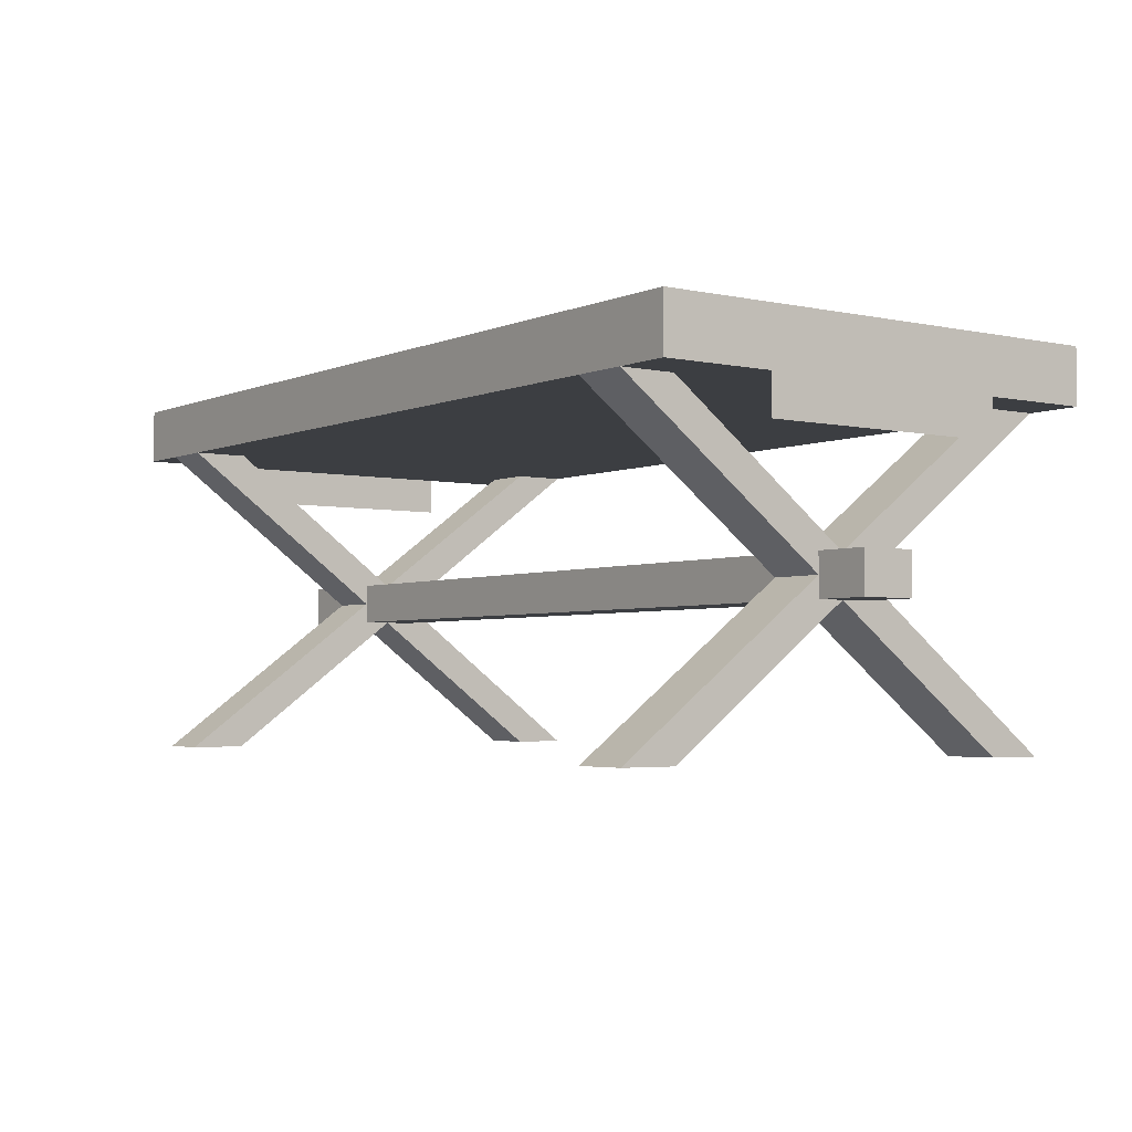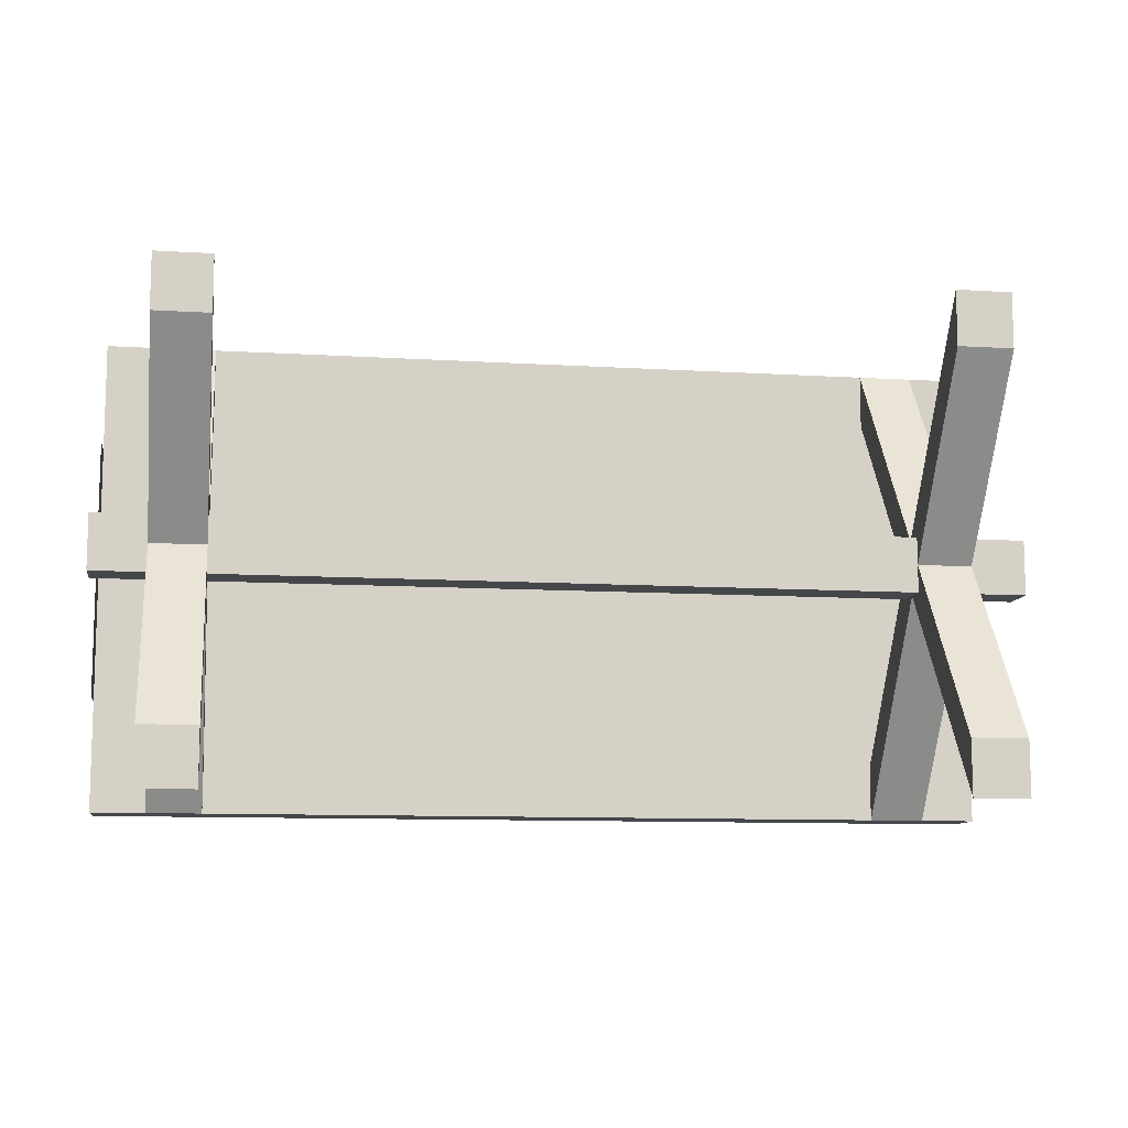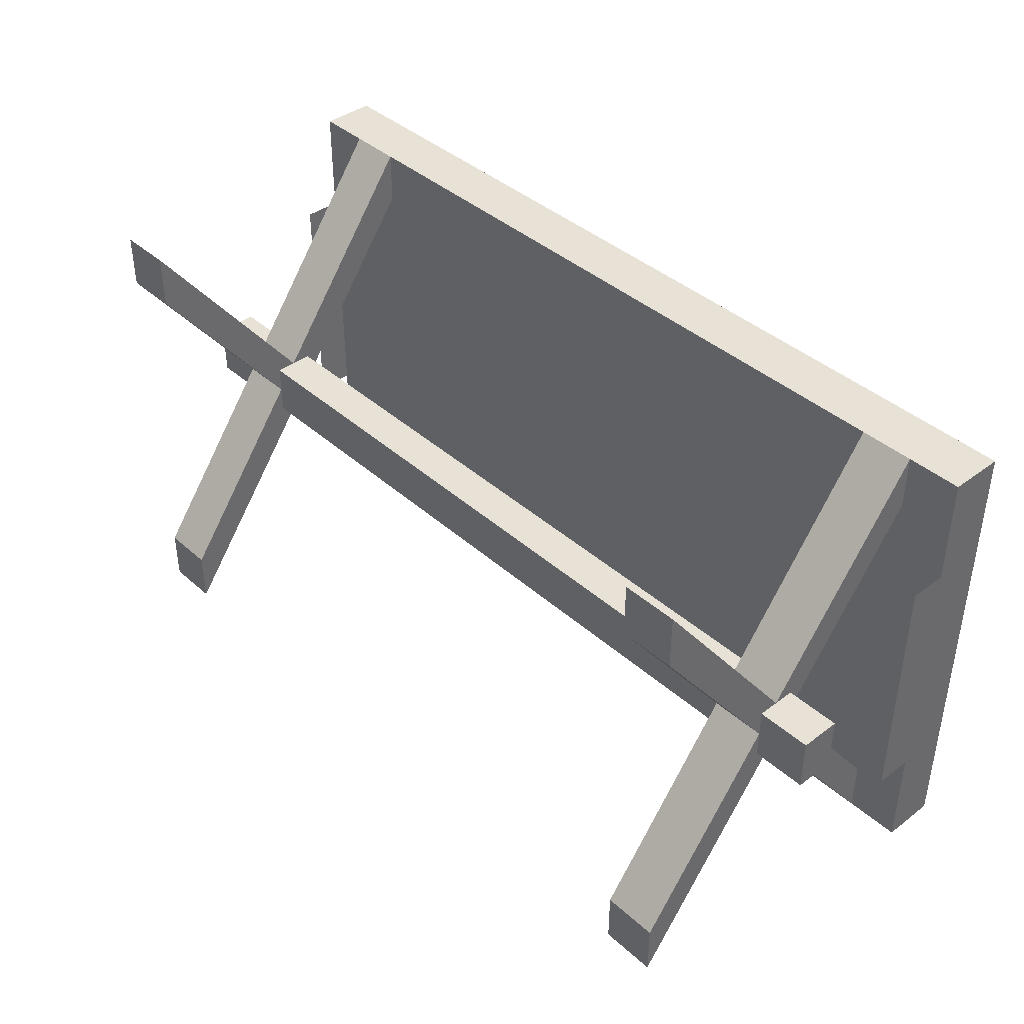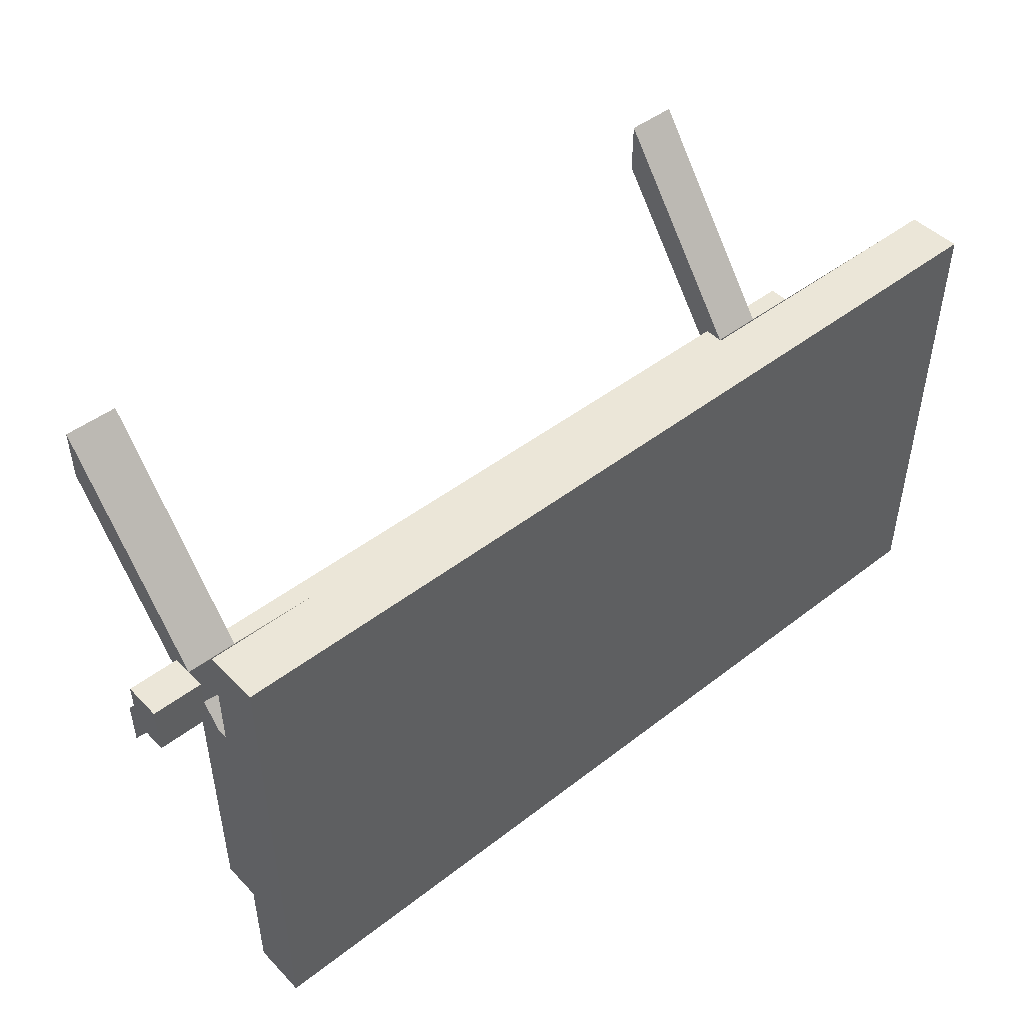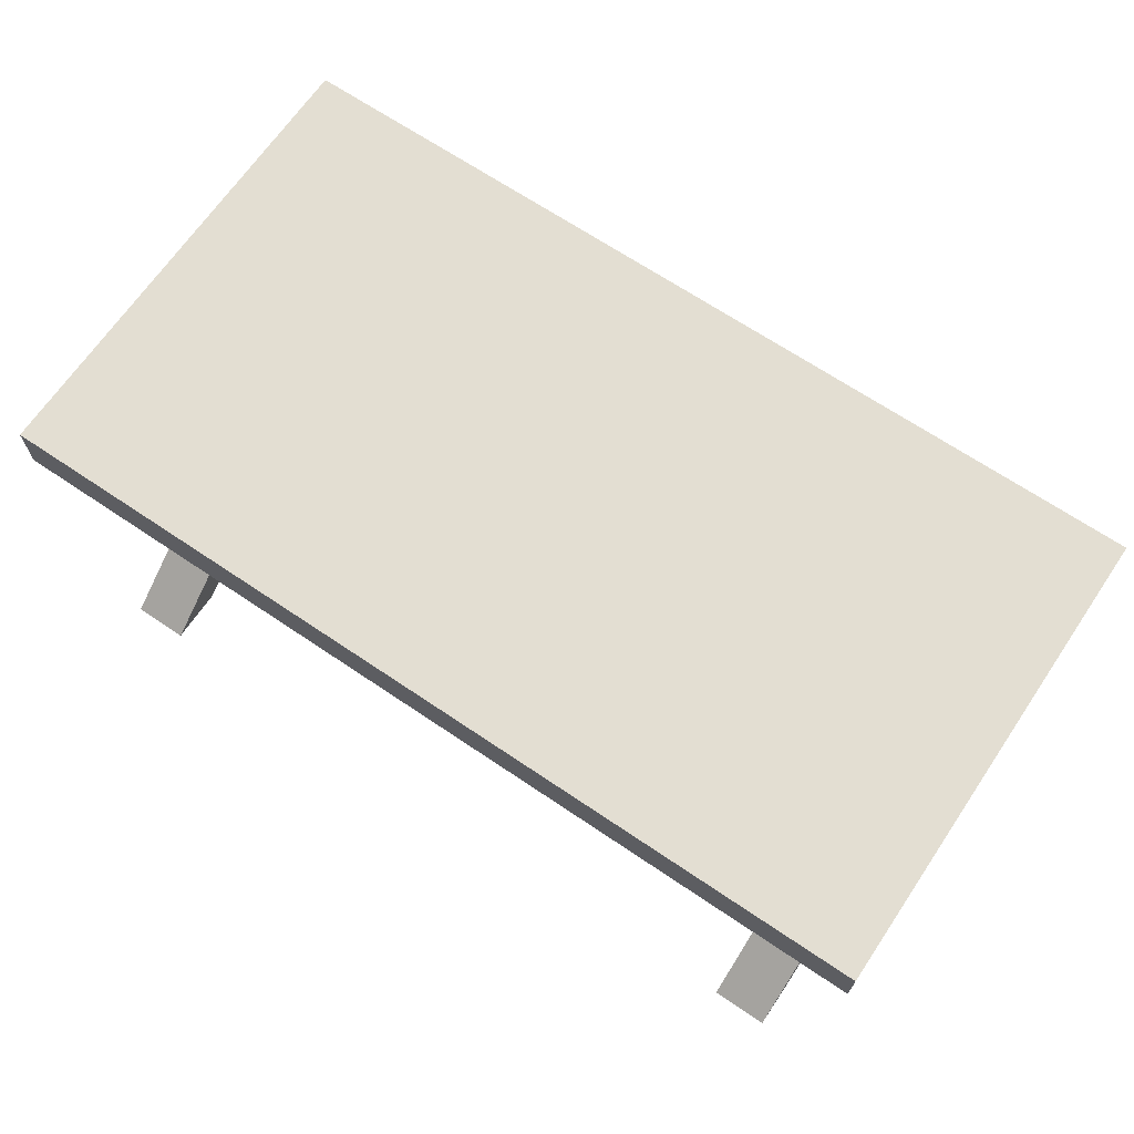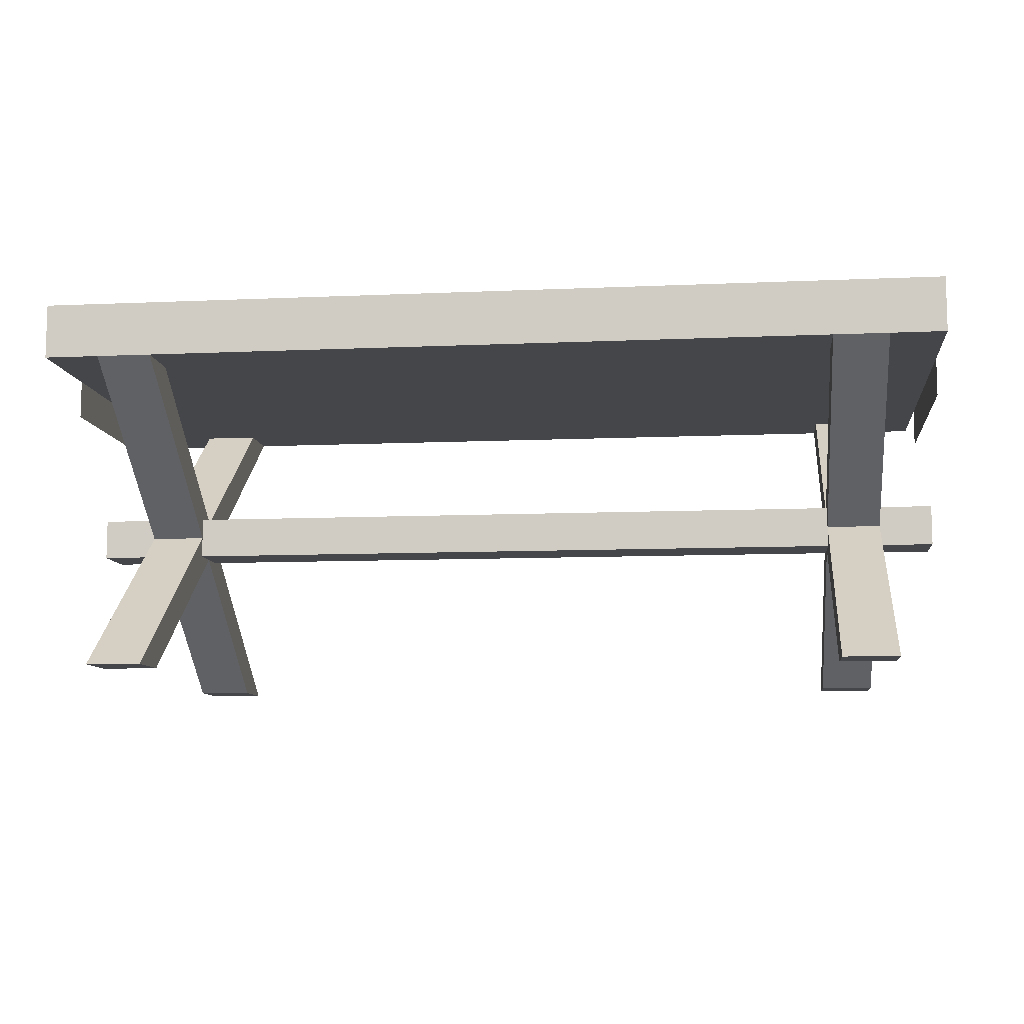
<metadata>
{"format":"obj","ext":"obj","renderer":"f3d","projection":"perspective","resolution":1024,"background":"white","views":[{"elev":-3.4,"azim":53.9,"up":"+Y"},{"elev":-10.4,"azim":-8.8,"up":"+Z"},{"elev":40.4,"azim":47.3,"up":"+Z"},{"elev":46.6,"azim":138.7,"up":"+Z"},{"elev":67.7,"azim":-145.9,"up":"+Y"},{"elev":-9.4,"azim":-173.3,"up":"+Y"}]}
</metadata>
<code>
g tableCrossCloth
v -7.49 1.286 2.237
v -7.49 4.472e-14 3.958
v -7.49 1.286 2.495
v -7.49 1.479 2.495
v -7.49 4.472e-14 4.474
v -7.49 1.286 1.979
v -7.49 4.472e-14 0.5157
v -7.49 1.479 1.979
v -7.49 4.472e-14 9.248e-13
v -7.49 2.958 9.824e-13
v -7.49 2.958 0.5157
v -7.49 1.672 1.979
v -7.49 1.672 2.237
v -7.49 1.672 2.495
v -7.49 2.958 3.958
v -7.49 2.958 4.474
v -8.005 2.958 1.001e-12
v -8.005 2.958 0.5157
v -8.005 1.479 1.979
v -8.005 1.672 1.979
v -8.005 1.672 2.237
v -8.005 4.472e-14 1.001e-12
v -8.005 4.472e-14 0.5157
v -8.005 1.286 1.979
v -8.005 1.286 2.237
v -8.005 1.286 2.495
v -8.005 4.472e-14 3.958
v -8.005 1.479 2.495
v -8.005 4.472e-14 4.474
v -8.005 2.958 3.958
v -8.005 1.672 2.495
v -8.005 2.958 4.474
v -8.521 1.672 2.495
v -8.521 1.672 1.979
v -0.5157 1.479 1.979
v -1.031 1.479 1.979
v -0.5157 0 0
v -1.031 0 8.186e-14
v -0.5157 2.958 5.382e-14
v -0.5157 2.958 0.5157
v -0.5157 1.672 1.979
v -0.5157 1.672 2.237
v -0.5157 0 0.5157
v -0.5157 1.286 1.979
v -0.5157 1.286 2.237
v -0.5157 1.286 2.495
v -0.5157 0 3.958
v -0.5157 0 4.474
v -0.5157 1.479 2.495
v -0.5157 1.672 2.495
v -0.5157 2.958 3.958
v -0.5157 2.958 4.474
v -1.031 0 3.958
v -1.031 1.286 2.237
v -8.521 2.958 1.019e-12
v -8.521 3.474 5.367e-13
v -1.289e-13 3.474 4.396e-14
v -1.516e-13 2.958 3.563e-14
v -1.031 2.958 8.186e-14
v -1.031 0 4.474
v -1.031 0 0.5157
v -1.031 2.958 4.474
v -1.031 1.479 2.495
v -7.125e-14 1.672 1.979
v -2.577e-14 1.286 1.979
v -3.942e-14 1.672 2.495
v -1.061e-14 1.286 2.495
v -8.521 2.958 4.474
v -8.521 2.958 3.958
v -8.521 2.958 1.033
v -8.521 2.958 3.44
v -8.521 2.958 0.5157
v -1.031 2.958 0.5157
v -1.031 2.958 3.958
v -1.511e-12 2.958 4.474
v -8.399e-13 2.958 3.44
v -4.654e-13 2.958 1.033
v -1.031 1.672 2.495
v -1.031 1.672 2.237
v -1.031 1.286 2.495
v -1.031 1.672 1.979
v -1.031 1.286 1.979
v -8.521 3.474 3.44
v -8.521 3.474 4.474
v 0 3.474 4.474
v -8.521 1.286 1.979
v -8.521 1.286 2.495
v -2.183e-13 3.474 1.033
v -8.521 3.474 1.033
v -1.243e-13 3.474 3.44
v -4.654e-13 2.596 1.033
v -1.619e-12 2.596 3.44
v -8.521 2.596 1.033
v -8.521 2.596 3.44
f 2 1 3
f 3 4 2
f 4 5 2
f 7 6 1
f 8 6 7
f 7 9 8
f 8 10 11
f 11 12 8
f 12 11 13
f 14 13 15
f 15 4 14
f 15 16 4
f 18 17 19
f 19 20 18
f 18 20 21
f 19 22 23
f 23 24 19
f 24 23 25
f 26 25 27
f 27 28 26
f 27 29 28
f 30 21 31
f 31 28 30
f 28 32 30
f 2 5 29
f 29 27 2
f 9 7 23
f 23 22 9
f 10 8 19
f 19 17 10
f 19 8 9
f 9 22 19
f 30 15 13
f 13 21 30
f 1 2 27
f 27 25 1
f 21 13 11
f 11 18 21
f 7 1 25
f 25 23 7
f 33 31 21
f 21 20 33
f 20 34 33
f 36 35 37
f 37 38 36
f 35 39 40
f 40 41 35
f 40 42 41
f 43 37 35
f 35 44 43
f 44 45 43
f 45 46 47
f 48 47 46
f 46 49 48
f 50 42 51
f 52 49 50
f 50 51 52
f 45 47 53
f 53 54 45
f 17 55 56
f 56 10 17
f 10 56 57
f 10 57 58
f 10 58 39
f 39 59 10
f 47 48 60
f 60 53 47
f 43 45 54
f 54 61 43
f 49 52 62
f 62 63 49
f 65 64 66
f 66 67 65
f 59 39 35
f 35 36 59
f 37 43 61
f 61 38 37
f 30 32 68
f 68 18 30
f 68 17 18
f 68 69 17
f 69 70 17
f 70 55 17
f 69 71 70
f 70 72 55
f 30 18 11
f 11 15 30
f 15 11 10
f 15 10 59
f 16 15 59
f 16 59 73
f 16 73 74
f 74 62 16
f 51 74 73
f 51 73 40
f 52 51 40
f 40 75 52
f 75 40 39
f 76 75 39
f 77 76 39
f 39 58 77
f 78 63 62
f 62 74 78
f 79 78 74
f 79 63 78
f 80 63 79
f 60 63 80
f 80 53 60
f 80 54 53
f 54 80 79
f 54 79 81
f 81 79 73
f 36 81 73
f 73 59 36
f 82 54 81
f 61 82 36
f 61 54 82
f 36 38 61
f 81 36 82
f 83 71 69
f 69 84 83
f 69 68 84
f 52 75 85
f 85 62 52
f 85 16 62
f 85 32 16
f 85 68 32
f 85 84 68
f 74 51 42
f 42 79 74
f 42 40 73
f 73 79 42
f 34 86 87
f 87 33 34
f 60 48 49
f 49 63 60
f 65 44 35
f 35 64 65
f 35 41 64
f 82 6 8
f 8 36 82
f 8 81 36
f 8 12 81
f 49 46 67
f 67 66 49
f 66 50 49
f 4 3 80
f 80 63 4
f 63 78 4
f 78 14 4
f 33 87 26
f 26 28 33
f 28 31 33
f 24 86 34
f 34 19 24
f 34 20 19
f 50 66 64
f 64 41 50
f 41 42 50
f 65 67 46
f 46 44 65
f 46 45 44
f 54 80 3
f 3 82 54
f 3 1 82
f 1 6 82
f 14 78 79
f 79 81 14
f 81 12 14
f 12 13 14
f 25 26 87
f 87 24 25
f 87 86 24
f 4 16 32
f 32 28 4
f 29 5 4
f 4 28 29
f 88 57 56
f 56 89 88
f 76 90 85
f 85 75 76
f 84 85 90
f 90 83 84
f 77 58 57
f 57 88 77
f 89 56 55
f 55 72 89
f 72 70 89
f 83 90 88
f 88 89 83
f 77 88 90
f 90 76 77
f 91 77 76
f 76 92 91
f 89 70 71
f 71 83 89
f 91 76 77
f 76 91 92
f 94 93 70
f 70 71 94
f 94 70 93
f 70 94 71

</code>
